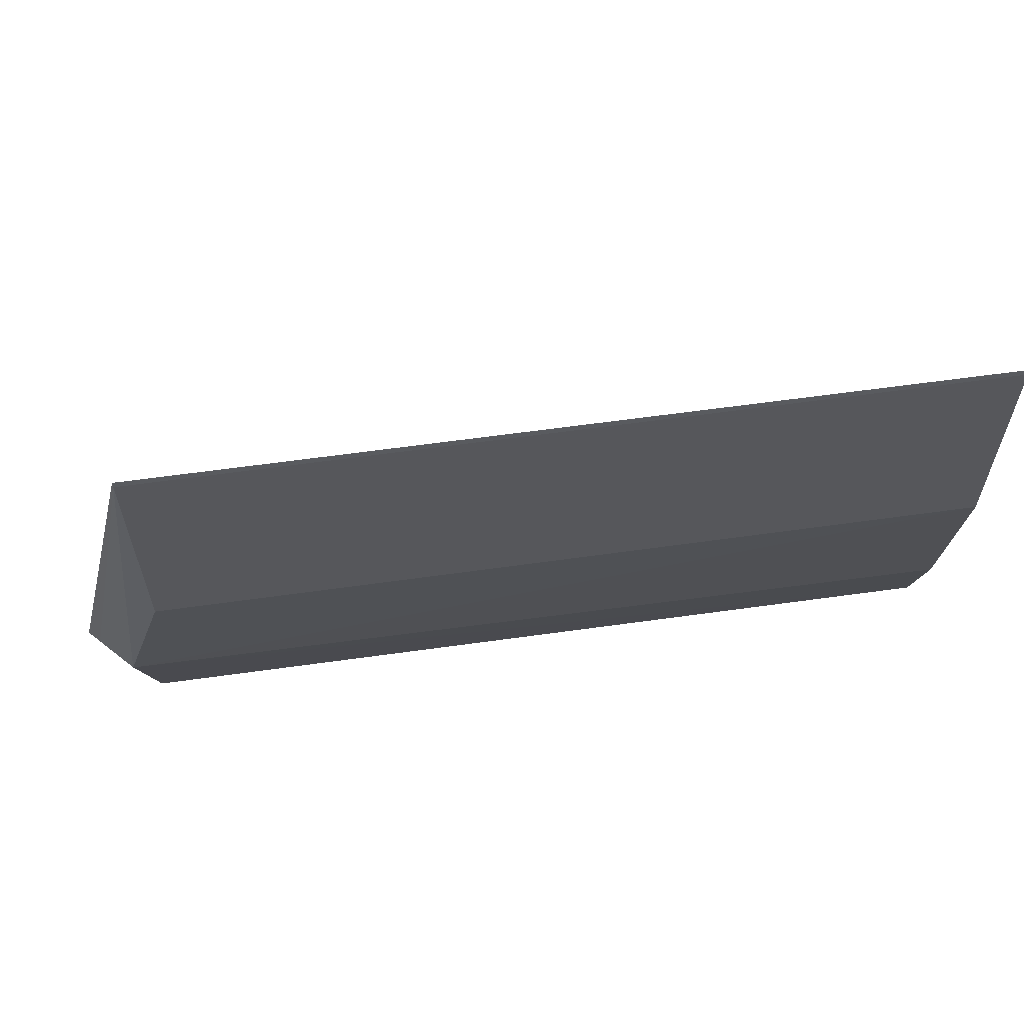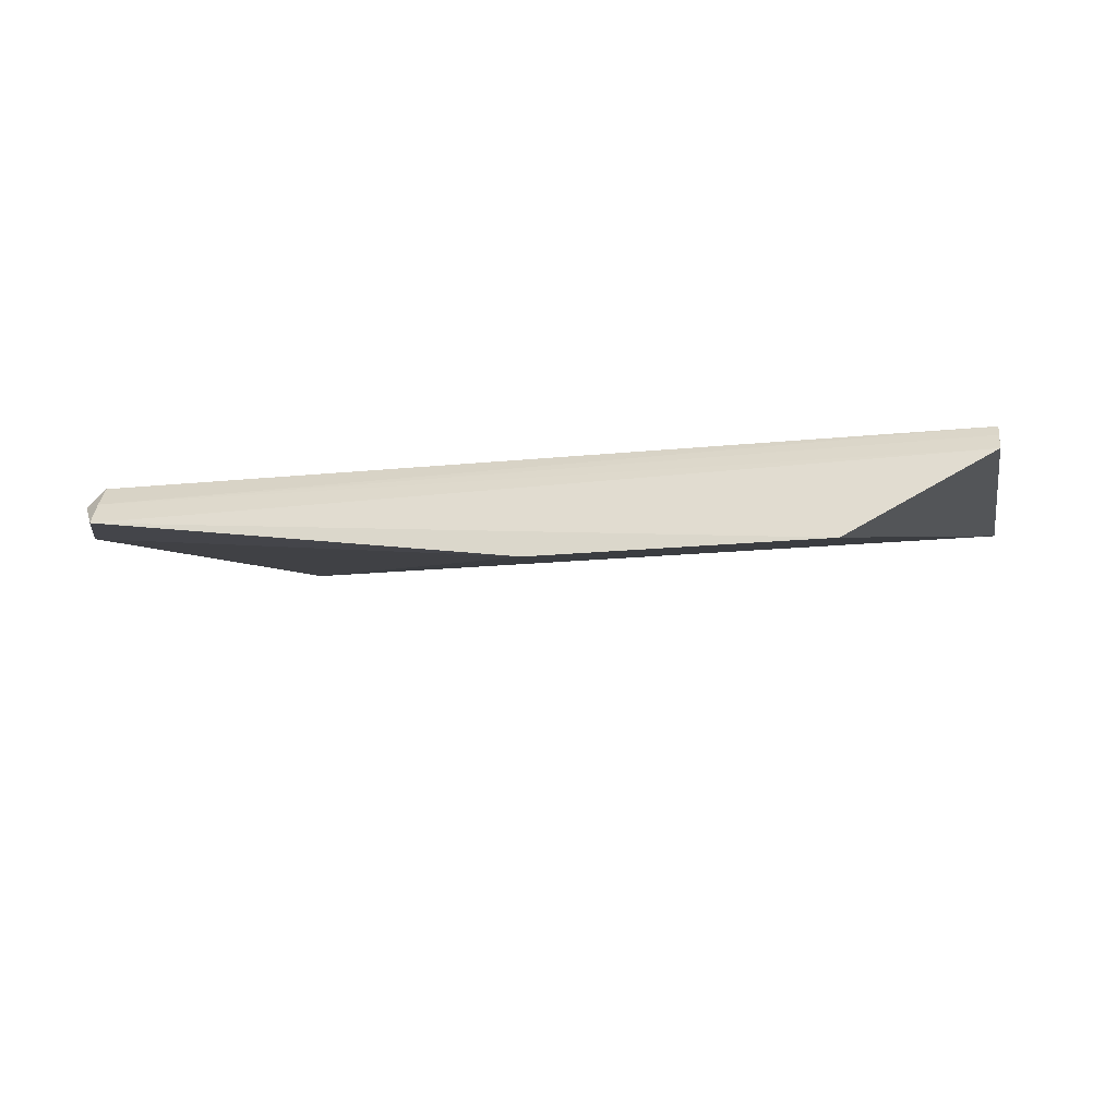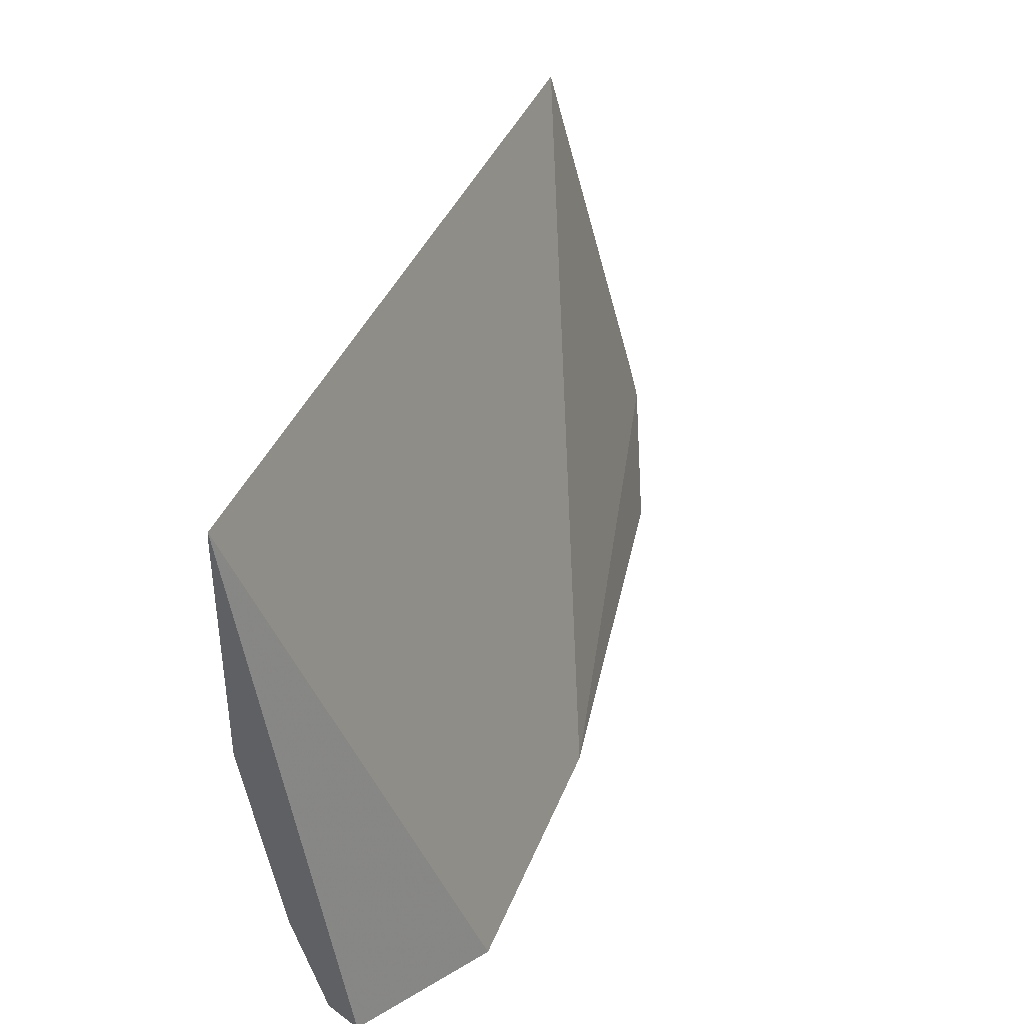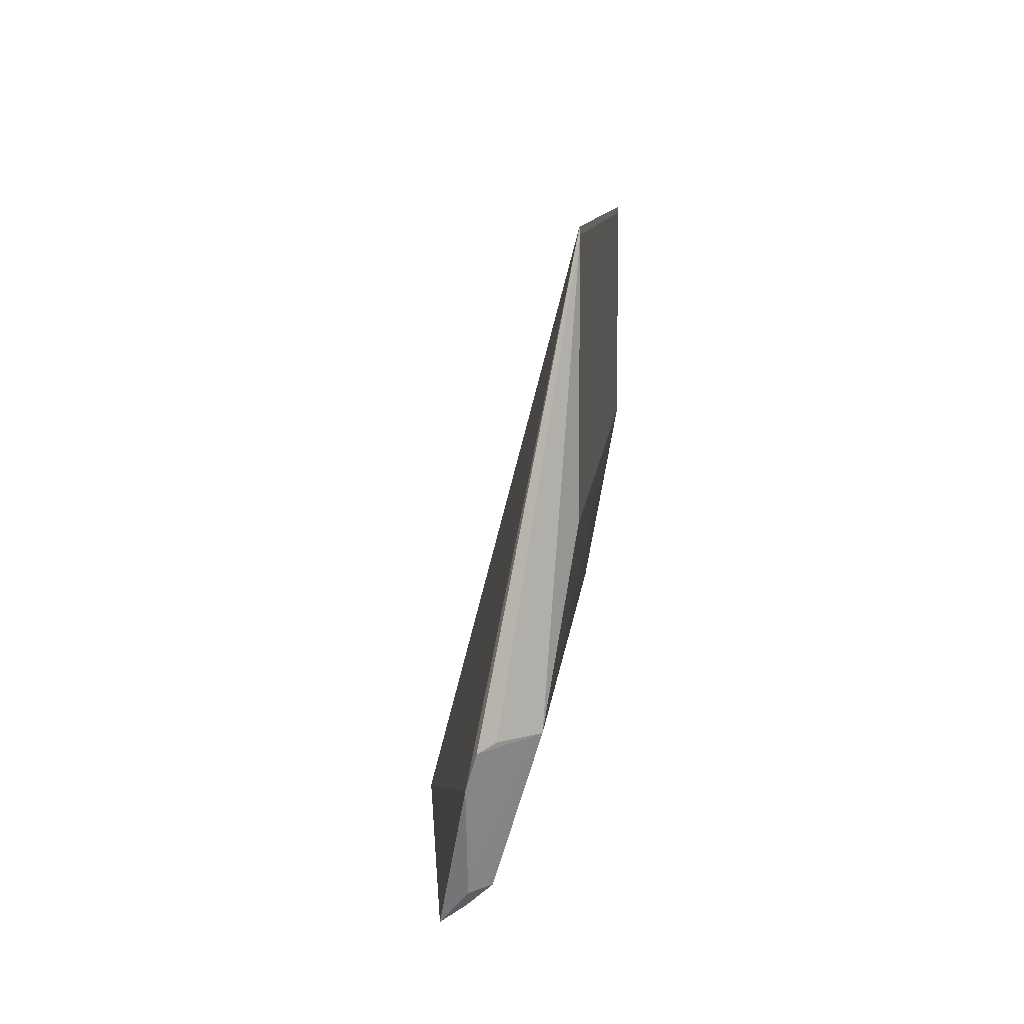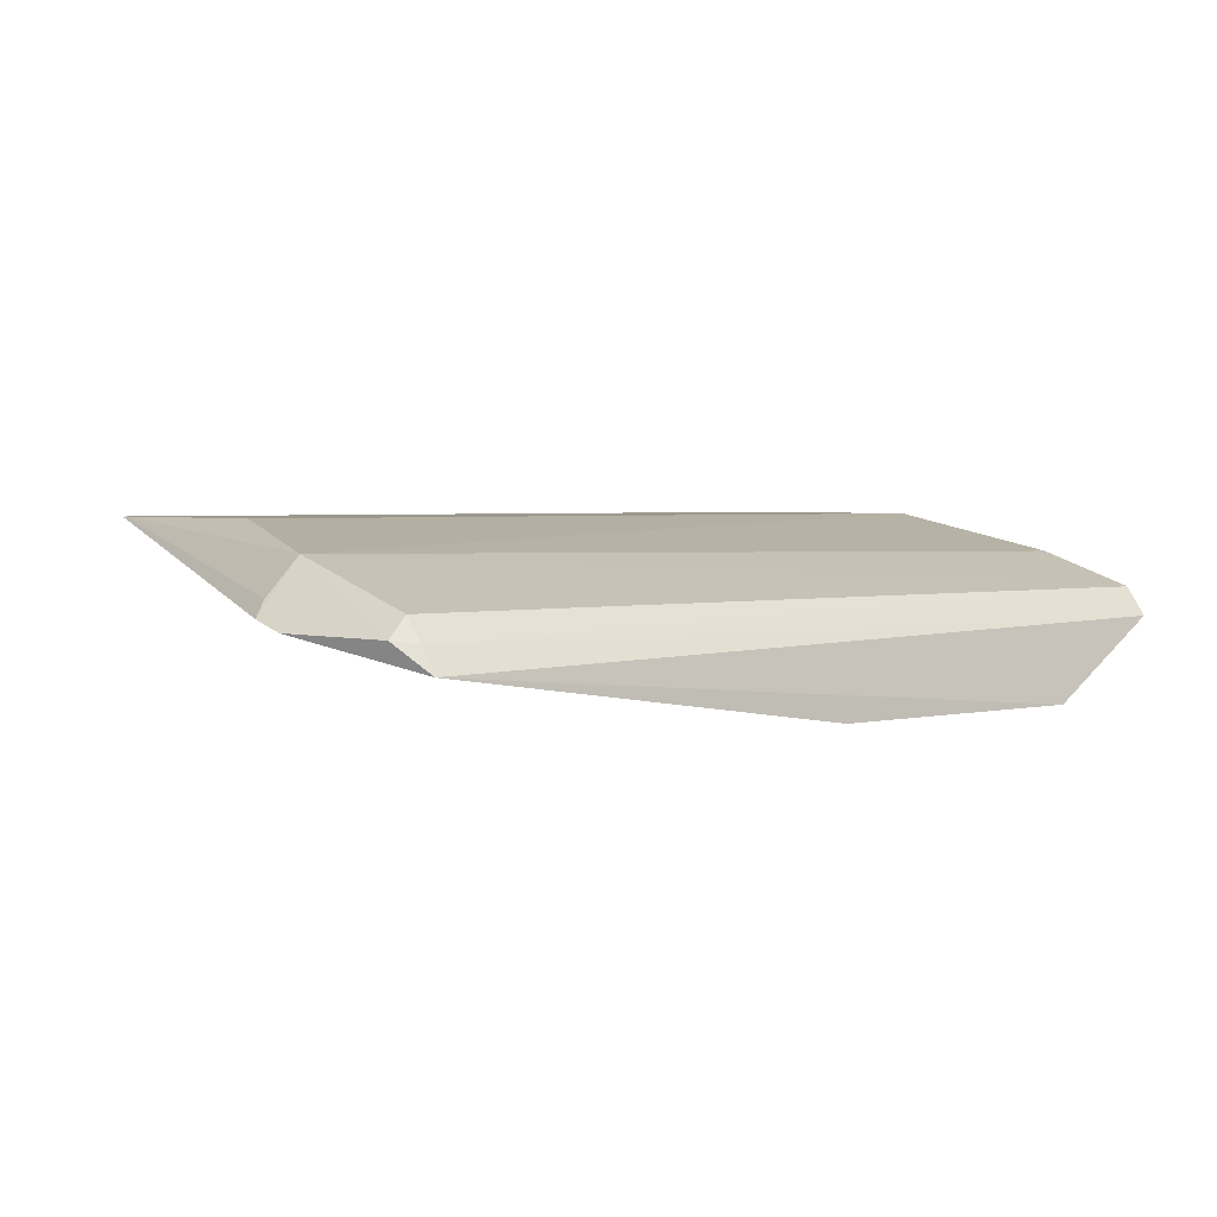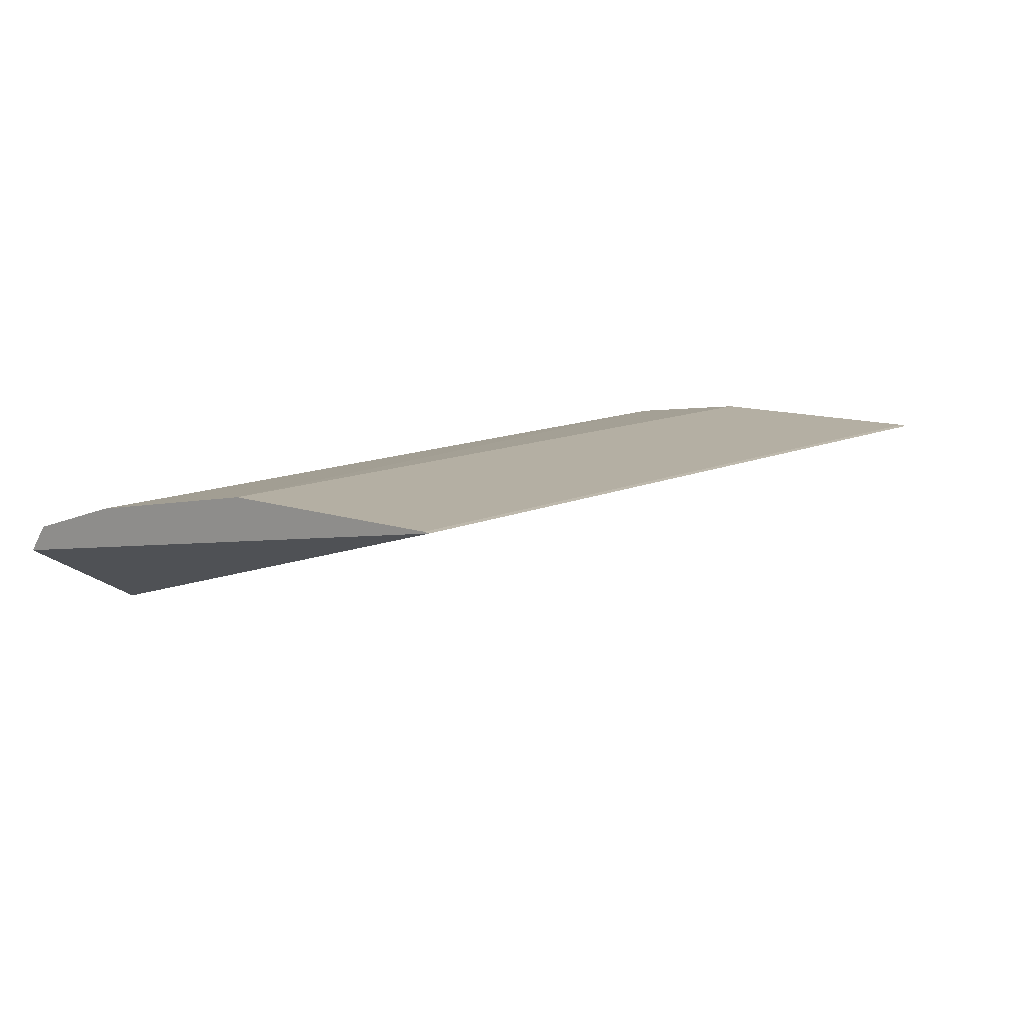
<metadata>
{"format":"obj","ext":"obj","renderer":"f3d","projection":"perspective","resolution":1024,"background":"white","views":[{"elev":60.8,"azim":-8.2,"up":"+Y"},{"elev":-16.8,"azim":11.7,"up":"+Z"},{"elev":39.0,"azim":110.1,"up":"+Y"},{"elev":9.5,"azim":-84.9,"up":"+Y"},{"elev":3.0,"azim":-38.0,"up":"+Z"},{"elev":11.2,"azim":130.9,"up":"+Z"}]}
</metadata>
<code>
v -0.4276 1.415 0.8226
v -0.4276 1.403 0.8211
v -0.4306 1.402 0.8189
v -0.4465 1.405 0.8207
v -0.4447 1.41 0.8226
v -0.4454 1.403 0.8201
v -0.4447 1.415 0.8226
v -0.4276 1.403 0.8205
v -0.4276 1.41 0.8226
v -0.4365 1.402 0.8189
v -0.4457 1.406 0.822
v -0.4454 1.403 0.8206
v -0.4447 1.415 0.8226
v -0.4466 1.406 0.8209
v -0.4276 1.406 0.8218
v -0.4276 1.403 0.8209
v -0.4454 1.403 0.8211
v -0.4458 1.403 0.8207
v -0.4276 1.415 0.8226
v -0.4464 1.406 0.8213
f 7 1 3
f 8 1 2
f 8 3 1
f 8 6 3
f 10 6 4
f 10 3 6
f 10 7 3
f 10 4 7
f 11 9 5
f 12 6 8
f 13 5 9
f 13 11 5
f 13 1 7
f 14 7 4
f 14 4 11
f 15 11 2
f 15 9 11
f 15 2 1
f 15 1 9
f 16 12 8
f 16 8 2
f 16 2 12
f 17 12 2
f 17 2 11
f 18 4 6
f 18 6 12
f 18 12 17
f 18 17 11
f 18 11 4
f 19 13 9
f 19 9 1
f 19 1 13
f 20 13 7
f 20 7 14
f 20 14 11
f 20 11 13

</code>
